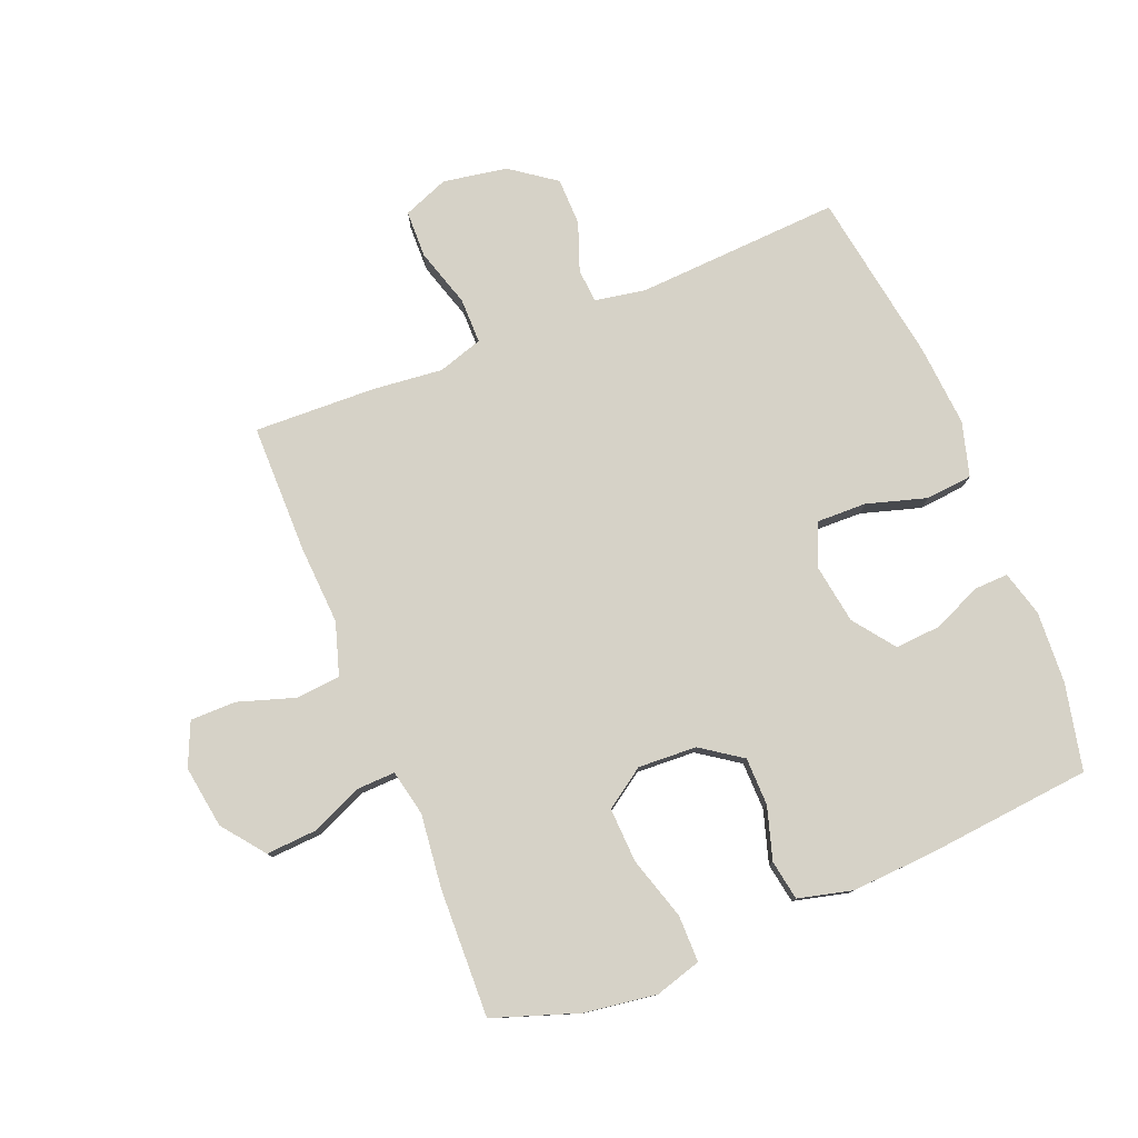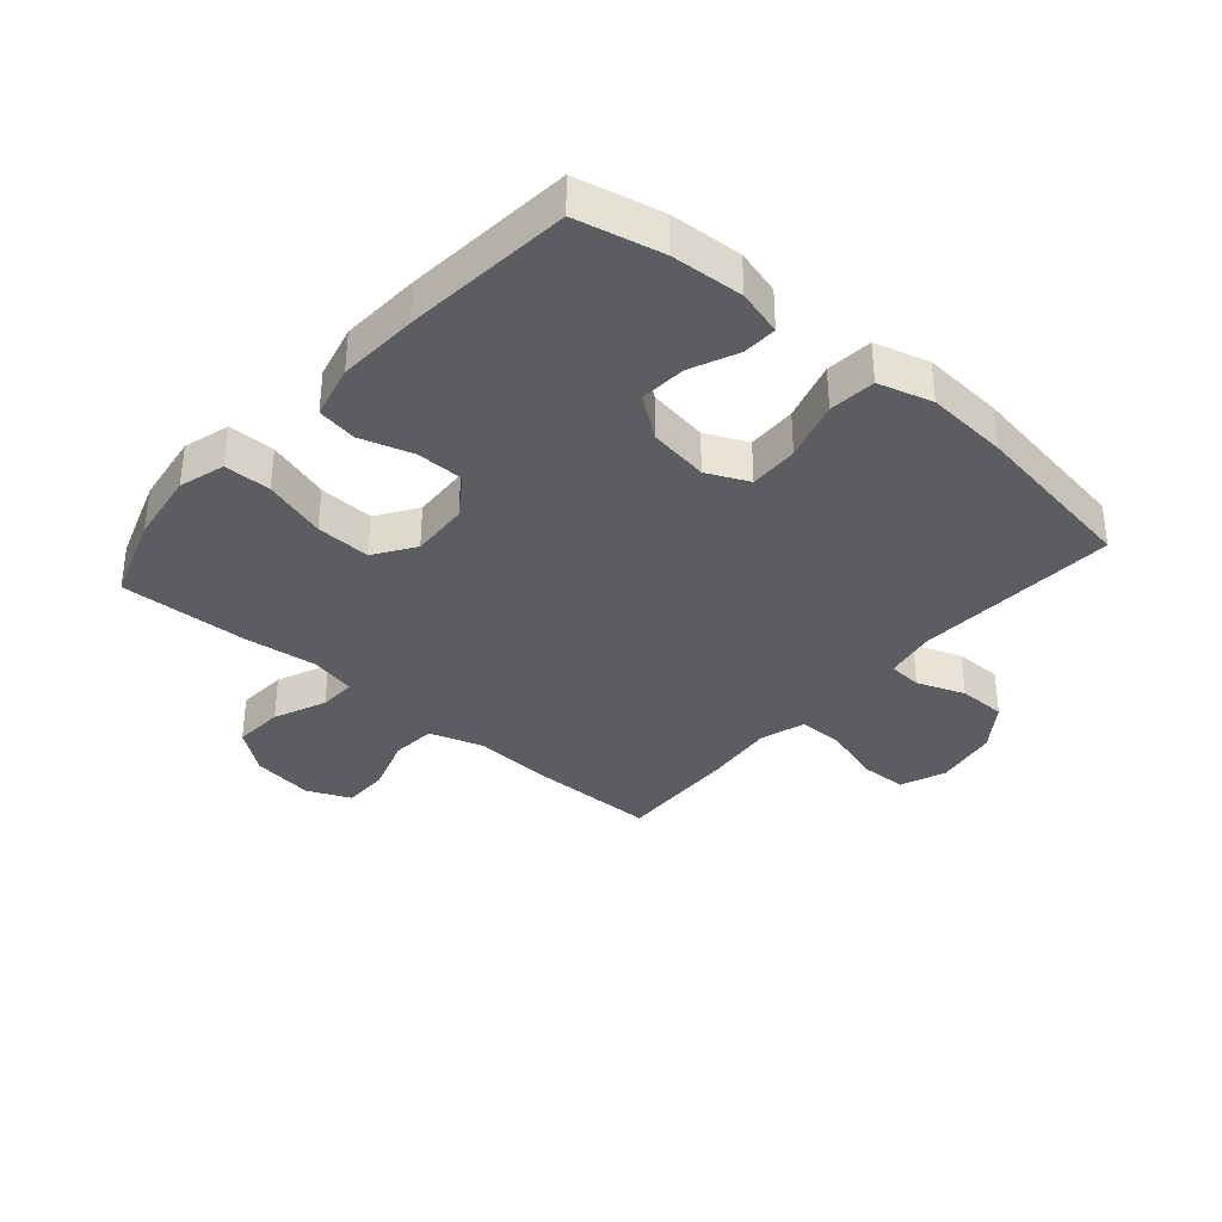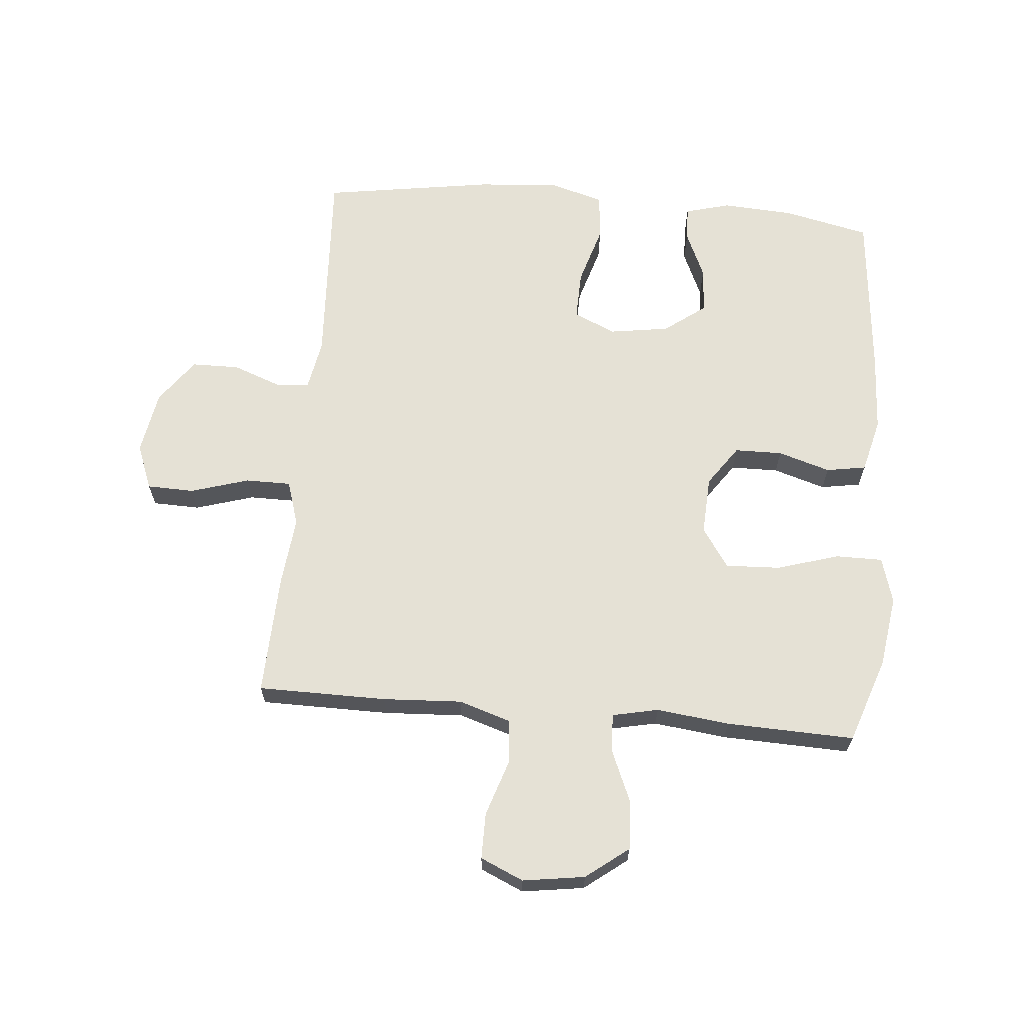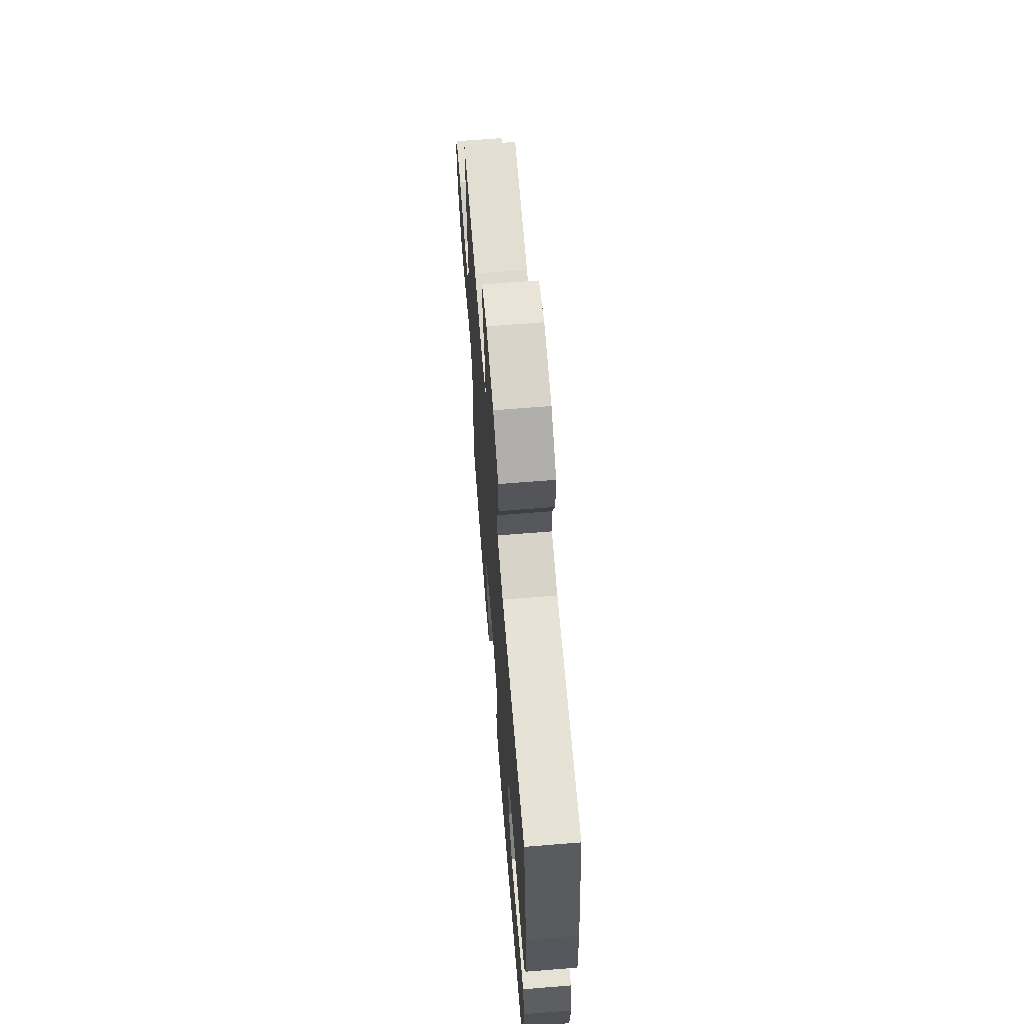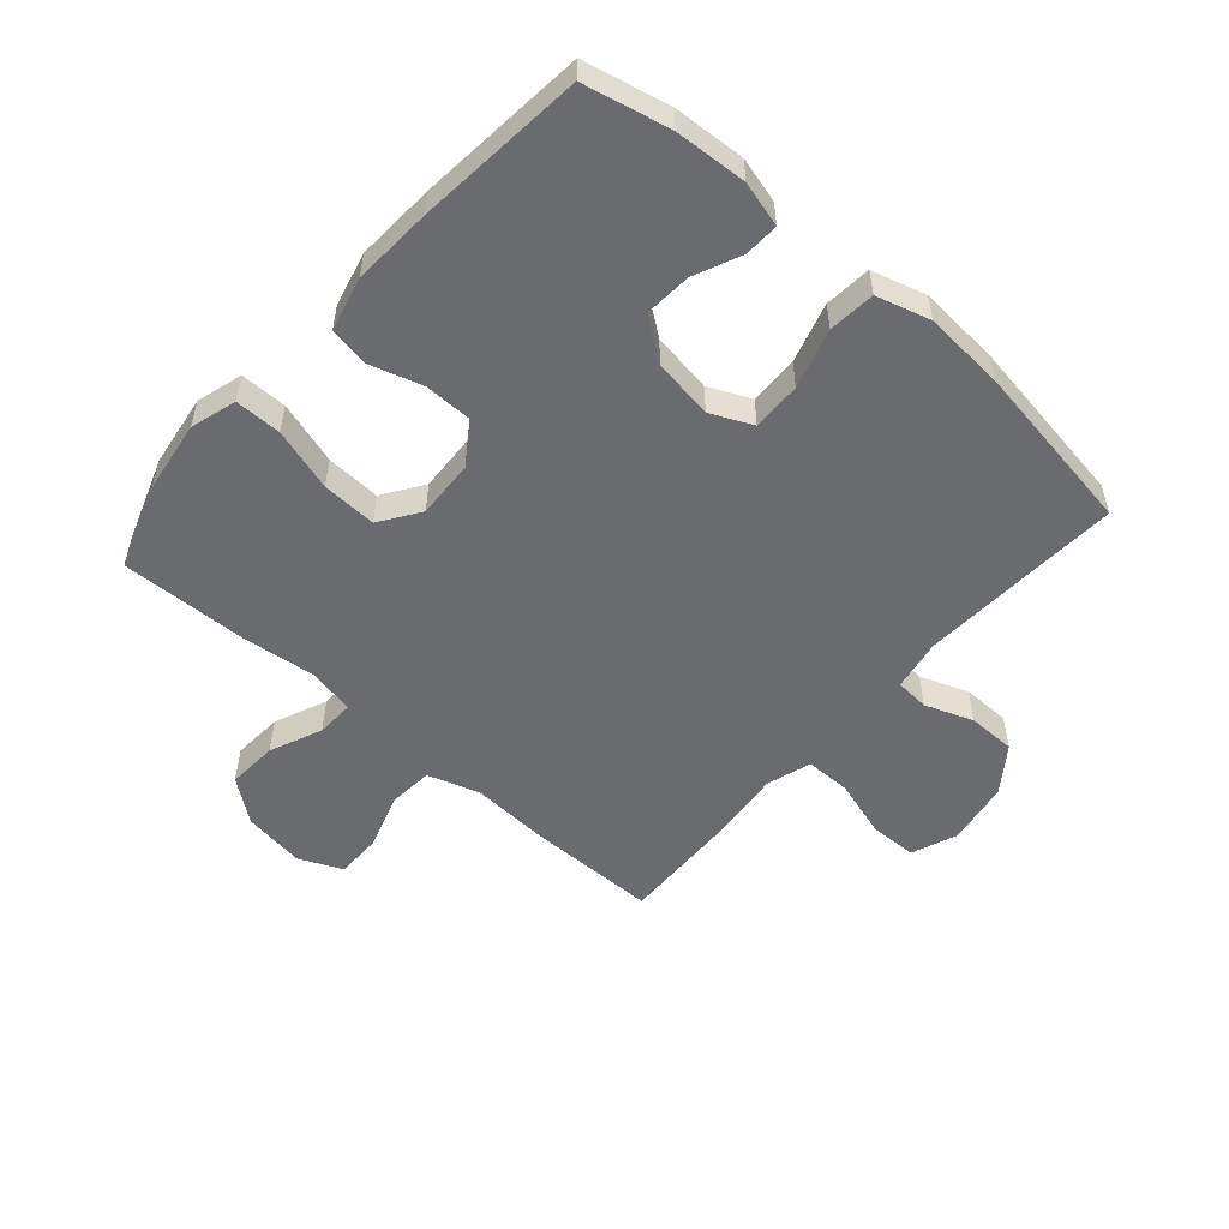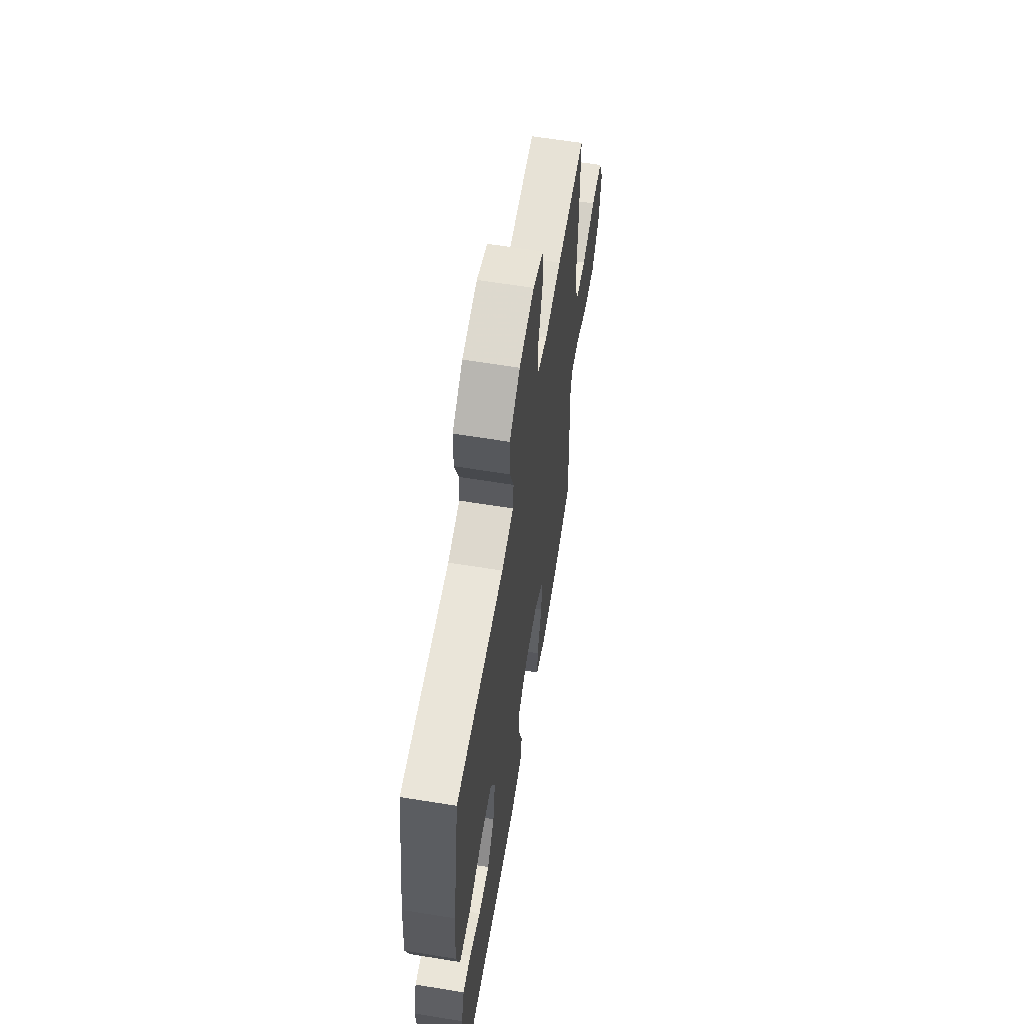
<metadata>
{"format":"obj","ext":"obj","renderer":"f3d","projection":"perspective","resolution":1024,"background":"white","views":[{"elev":78.6,"azim":157.9,"up":"+Y"},{"elev":-35.4,"azim":-130.9,"up":"+Y"},{"elev":65.1,"azim":95.1,"up":"+Y"},{"elev":66.1,"azim":-94.6,"up":"+Z"},{"elev":-53.4,"azim":-131.3,"up":"+Y"},{"elev":61.5,"azim":-80.6,"up":"+Z"}]}
</metadata>
<code>
v 0.5 0.07 0.5
v 0.501 0.07 0.29
v 0.494 0.07 0.161
v 0.521 0.07 0.076
v 0.593 0.07 0.07
v 0.685 0.07 0.1
v 0.76 0.07 0.1
v 0.791 0.07 0.03
v 0.776 0.07 -0.071
v 0.723 0.07 -0.14
v 0.641 0.07 -0.135
v 0.556 0.07 -0.099
v 0.495 0.07 -0.097
v 0.479 0.07 -0.172
v 0.493 0.07 -0.291
v 0.5 0.07 -0.5
v 0.361 0.07 -0.548
v 0.244 0.07 -0.565
v 0.169 0.07 -0.543
v 0.169 0.07 -0.467
v 0.2 0.07 -0.365
v 0.204 0.07 -0.276
v 0.139 0.07 -0.232
v 0.044 0.07 -0.237
v -0.022 0.07 -0.283
v -0.023 0.07 -0.361
v 0.003 0.07 -0.446
v -0.008 0.07 -0.511
v -0.096 0.07 -0.533
v -0.226 0.07 -0.526
v -0.5 0.07 -0.5
v -0.531 0.07 -0.36
v -0.538 0.07 -0.243
v -0.518 0.07 -0.169
v -0.462 0.07 -0.171
v -0.385 0.07 -0.205
v -0.31 0.07 -0.21
v -0.26 0.07 -0.143
v -0.245 0.07 -0.045
v -0.276 0.07 0.023
v -0.356 0.07 0.021
v -0.453 0.07 -0.008
v -0.529 0.07 -0.001
v -0.554 0.07 0.087
v -0.544 0.07 0.22
v -0.5 0.07 0.5
v -0.168 0.07 0.482
v -0.085 0.07 0.497
v -0.081 0.07 0.552
v -0.11 0.07 0.63
v -0.109 0.07 0.708
v -0.036 0.07 0.761
v 0.068 0.07 0.779
v 0.142 0.07 0.75
v 0.144 0.07 0.673
v 0.115 0.07 0.578
v 0.115 0.07 0.504
v 0.188 0.07 0.481
v 0.302 0.07 0.493
v 0.5 0 0.5
v 0.501 0 0.29
v 0.494 0 0.161
v 0.521 0 0.076
v 0.593 0 0.07
v 0.685 0 0.1
v 0.76 0 0.1
v 0.791 0 0.03
v 0.776 0 -0.071
v 0.723 0 -0.14
v 0.641 0 -0.135
v 0.556 0 -0.099
v 0.495 0 -0.097
v 0.479 0 -0.172
v 0.493 0 -0.291
v 0.5 0 -0.5
v 0.361 0 -0.548
v 0.244 0 -0.565
v 0.169 0 -0.543
v 0.169 0 -0.467
v 0.2 0 -0.365
v 0.204 0 -0.276
v 0.139 0 -0.232
v 0.044 0 -0.237
v -0.022 0 -0.283
v -0.023 0 -0.361
v 0.003 0 -0.446
v -0.008 0 -0.511
v -0.096 0 -0.533
v -0.226 0 -0.526
v -0.5 0 -0.5
v -0.531 0 -0.36
v -0.538 0 -0.243
v -0.518 0 -0.169
v -0.462 0 -0.171
v -0.385 0 -0.205
v -0.31 0 -0.21
v -0.26 0 -0.143
v -0.245 0 -0.045
v -0.276 0 0.023
v -0.356 0 0.021
v -0.453 0 -0.008
v -0.529 0 -0.001
v -0.554 0 0.087
v -0.544 0 0.22
v -0.5 0 0.5
v -0.168 0 0.482
v -0.085 0 0.497
v -0.081 0 0.552
v -0.11 0 0.63
v -0.109 0 0.708
v -0.036 0 0.761
v 0.068 0 0.779
v 0.142 0 0.75
v 0.144 0 0.673
v 0.115 0 0.578
v 0.115 0 0.504
v 0.188 0 0.481
v 0.302 0 0.493
f 1 2 3
f 59 1 3
f 58 59 3
f 57 58 3 4
f 54 55 56
f 53 54 56
f 52 53 56
f 51 52 56
f 50 51 56
f 49 50 56
f 48 49 56 57
f 47 48 57 4
f 45 46 47
f 44 45 47
f 43 44 47
f 42 43 47
f 41 42 47
f 40 41 47 4
f 34 35 36
f 33 34 36
f 32 33 36
f 31 32 36
f 30 31 36
f 29 30 36
f 28 29 36
f 27 28 36
f 26 27 36 37
f 25 26 37 38
f 19 20 21
f 18 19 21
f 17 18 21
f 16 17 21
f 15 16 21
f 14 15 21
f 13 14 21 22
f 10 11 12
f 9 10 12
f 8 9 12
f 7 8 12
f 6 7 12
f 5 6 12
f 5 12 13
f 4 5 13
f 40 4 13
f 39 40 13
f 24 25 38 39
f 23 24 39 13
f 13 22 23
f 62 61 60
f 62 60 118
f 62 118 117
f 63 62 117 116
f 115 114 113
f 115 113 112
f 115 112 111
f 115 111 110
f 115 110 109
f 115 109 108
f 116 115 108 107
f 63 116 107 106
f 106 105 104
f 106 104 103
f 106 103 102
f 106 102 101
f 106 101 100
f 63 106 100 99
f 95 94 93
f 95 93 92
f 95 92 91
f 95 91 90
f 95 90 89
f 95 89 88
f 95 88 87
f 95 87 86
f 96 95 86 85
f 97 96 85 84
f 80 79 78
f 80 78 77
f 80 77 76
f 80 76 75
f 80 75 74
f 80 74 73
f 81 80 73 72
f 71 70 69
f 71 69 68
f 71 68 67
f 71 67 66
f 71 66 65
f 71 65 64
f 72 71 64
f 72 64 63
f 72 63 99
f 72 99 98
f 98 97 84 83
f 72 98 83 82
f 82 81 72
f 1 60 61 2
f 2 61 62 3
f 3 62 63 4
f 4 63 64 5
f 5 64 65 6
f 6 65 66 7
f 7 66 67 8
f 8 67 68 9
f 9 68 69 10
f 10 69 70 11
f 11 70 71 12
f 12 71 72 13
f 13 72 73 14
f 14 73 74 15
f 15 74 75 16
f 16 75 76 17
f 17 76 77 18
f 18 77 78 19
f 19 78 79 20
f 20 79 80 21
f 21 80 81 22
f 22 81 82 23
f 23 82 83 24
f 24 83 84 25
f 25 84 85 26
f 26 85 86 27
f 27 86 87 28
f 28 87 88 29
f 29 88 89 30
f 30 89 90 31
f 31 90 91 32
f 32 91 92 33
f 33 92 93 34
f 34 93 94 35
f 35 94 95 36
f 36 95 96 37
f 37 96 97 38
f 38 97 98 39
f 39 98 99 40
f 40 99 100 41
f 41 100 101 42
f 42 101 102 43
f 43 102 103 44
f 44 103 104 45
f 45 104 105 46
f 46 105 106 47
f 47 106 107 48
f 48 107 108 49
f 49 108 109 50
f 50 109 110 51
f 51 110 111 52
f 52 111 112 53
f 53 112 113 54
f 54 113 114 55
f 55 114 115 56
f 56 115 116 57
f 57 116 117 58
f 58 117 118 59
f 59 118 60 1

</code>
